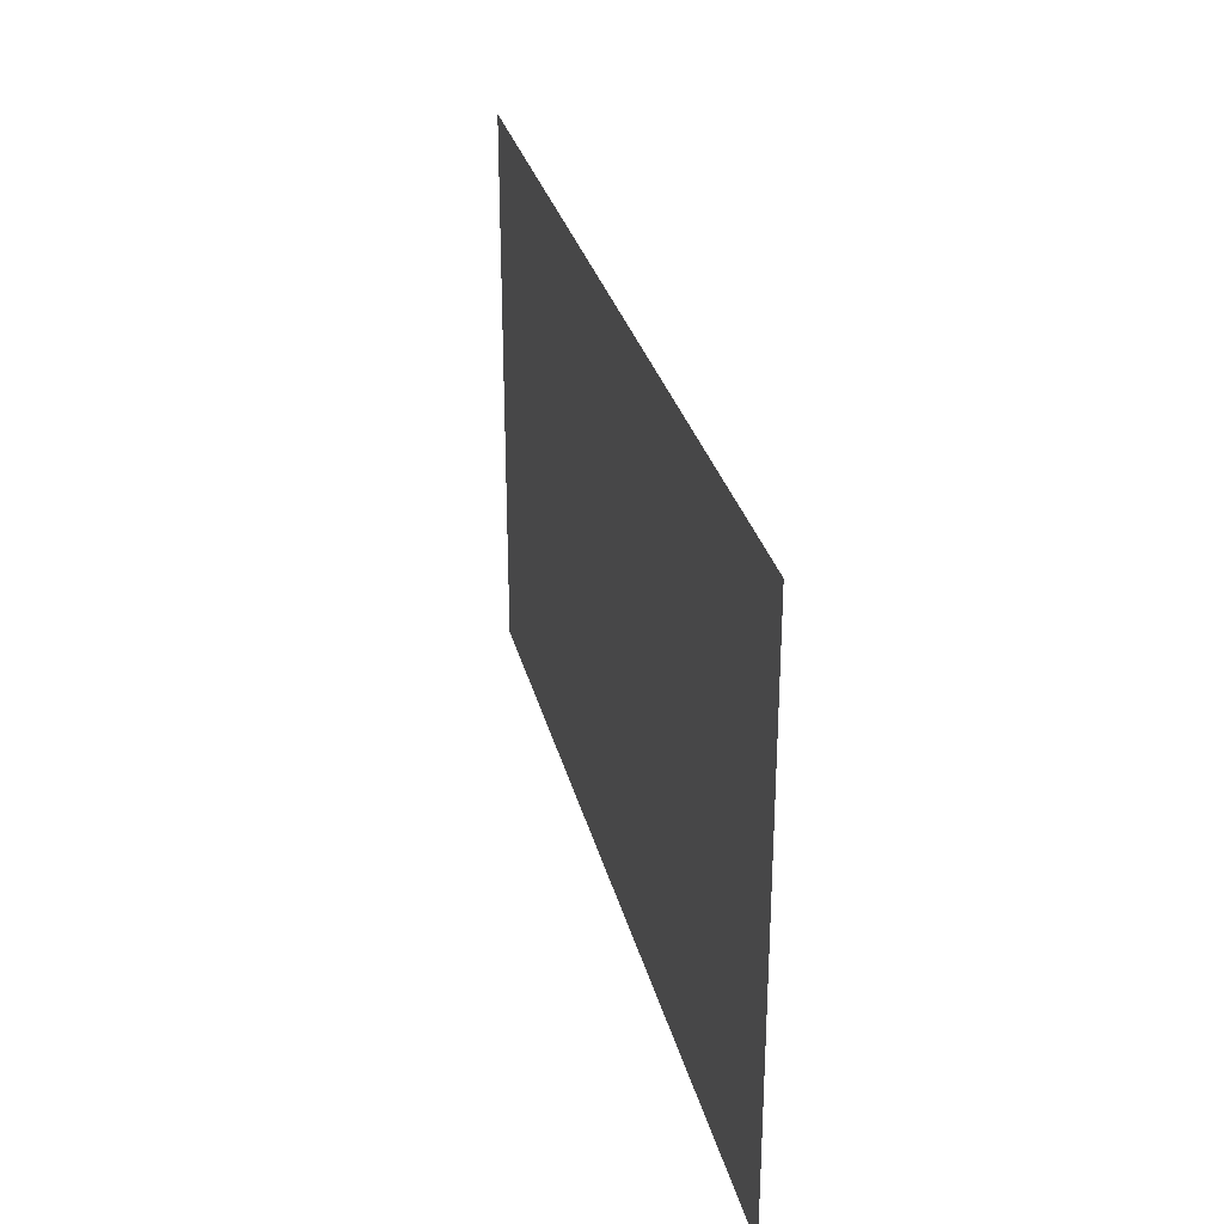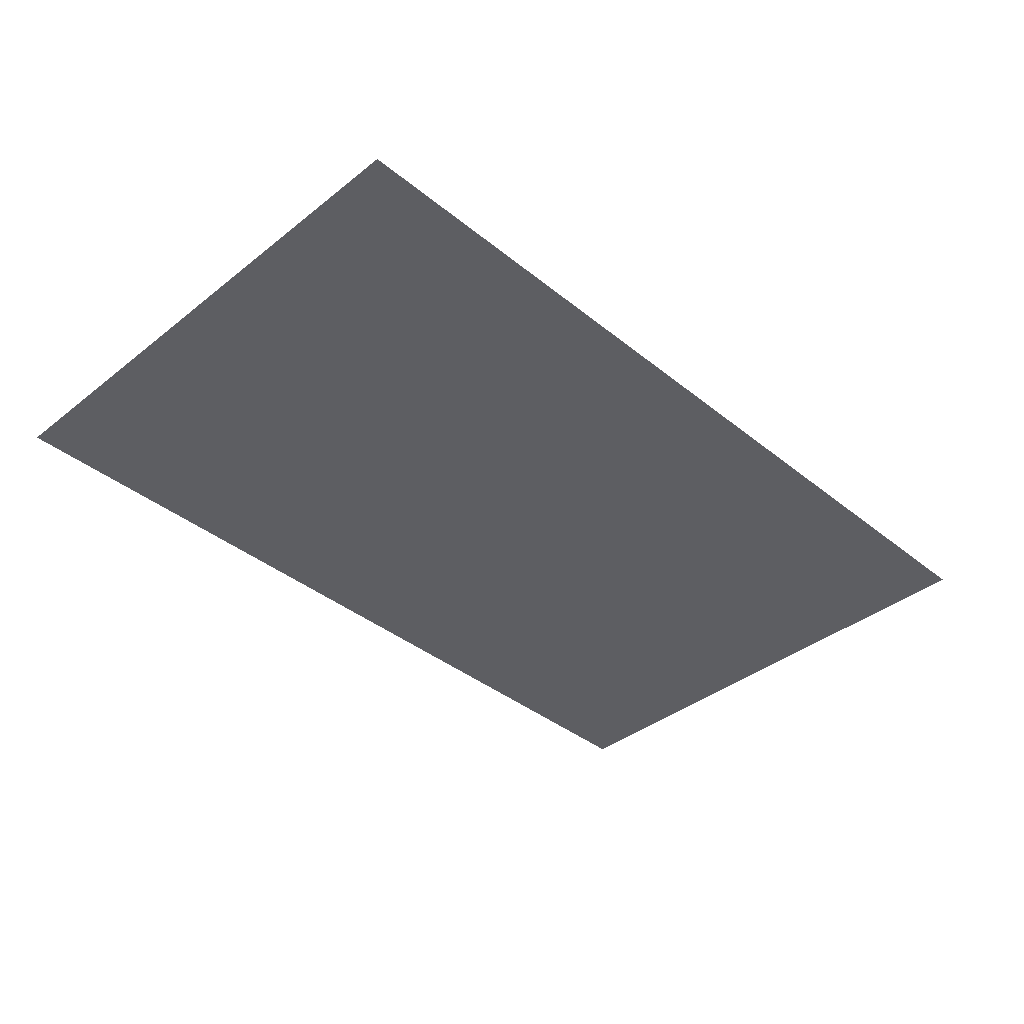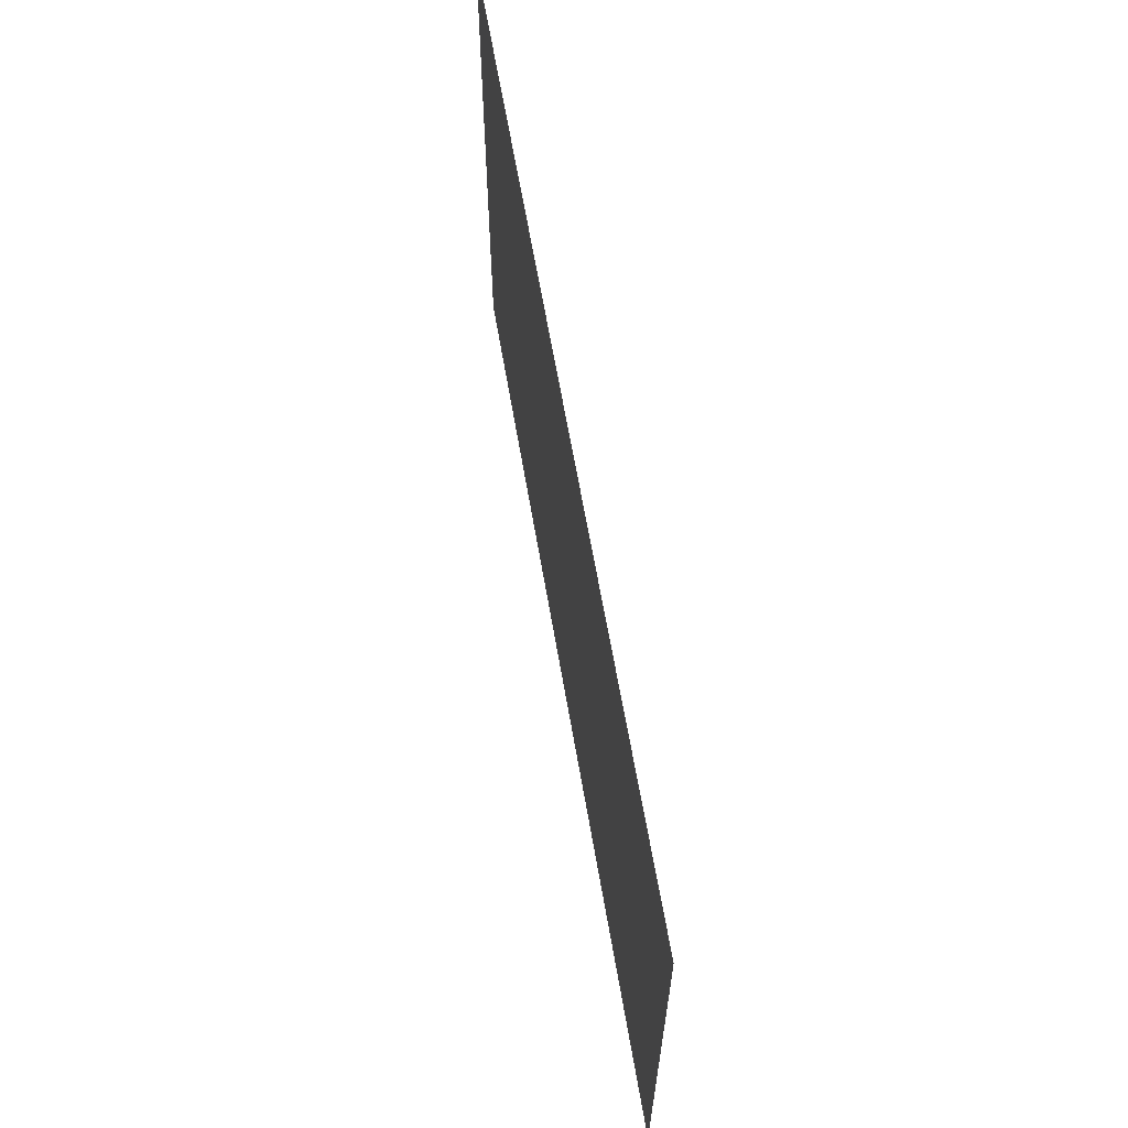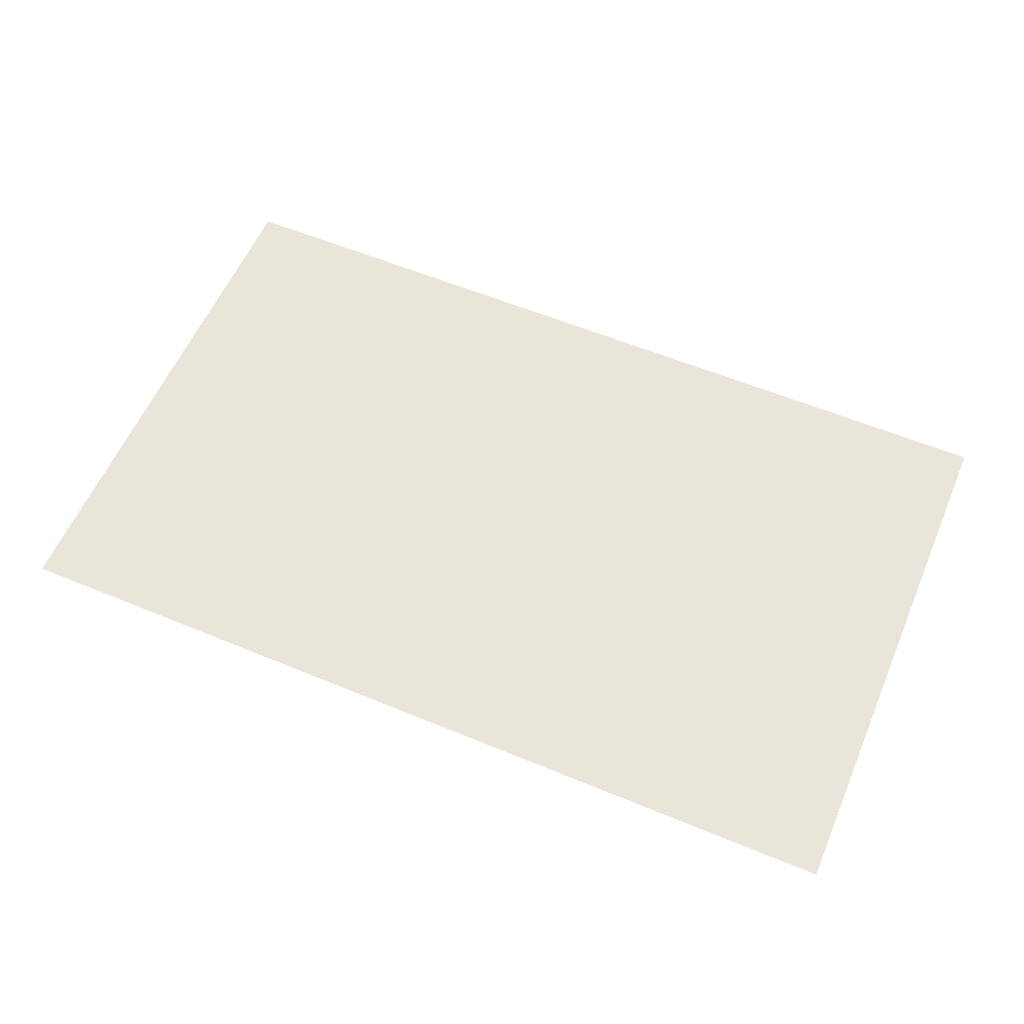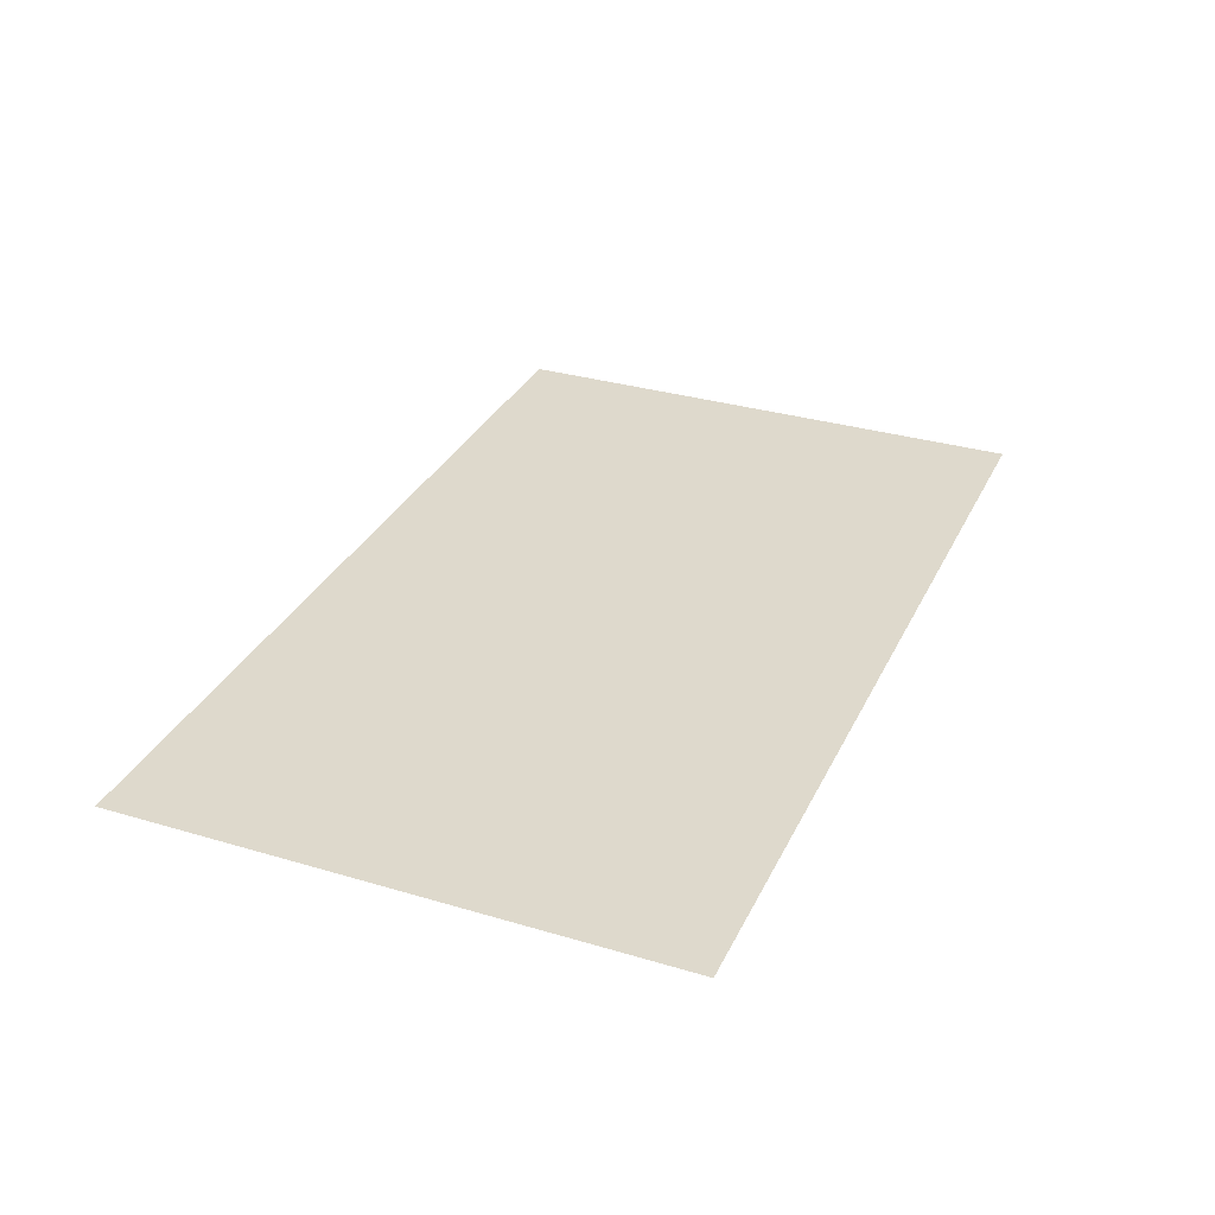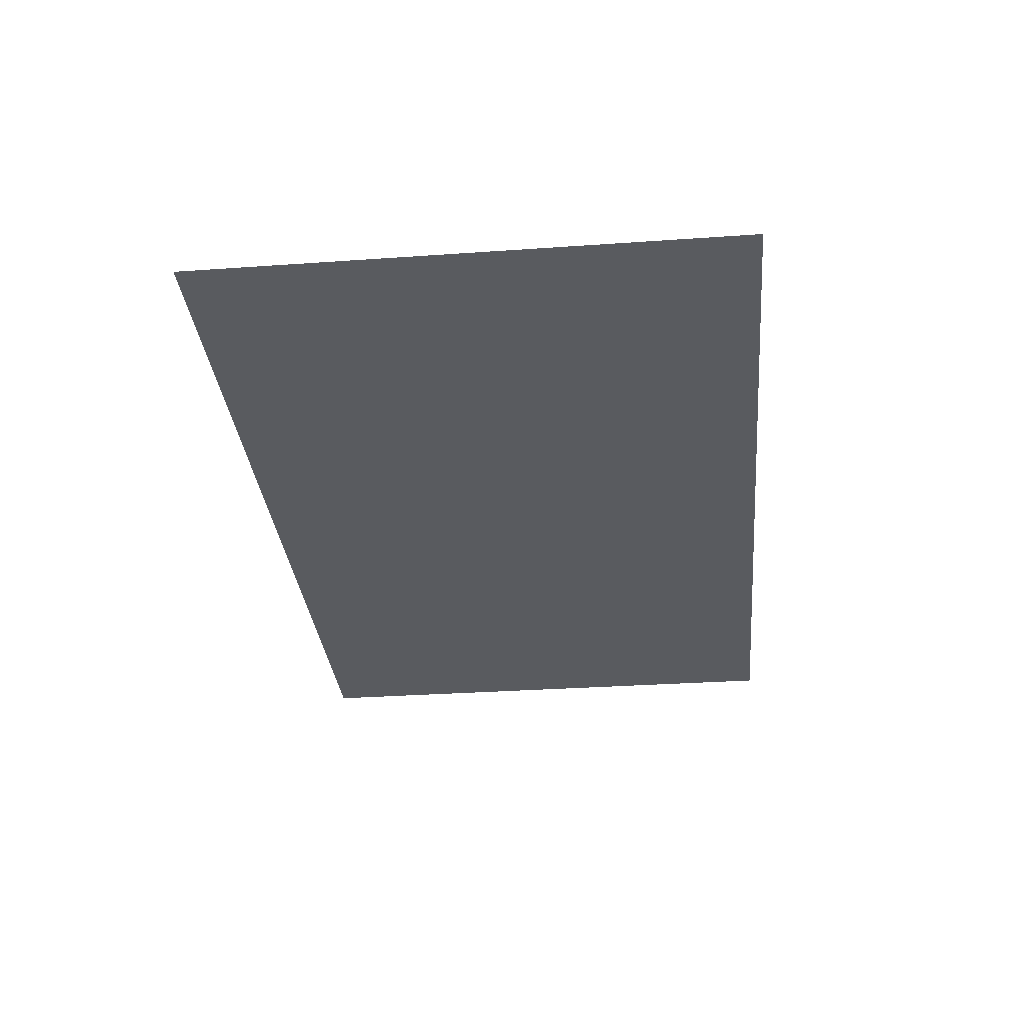
<metadata>
{"format":"obj","ext":"obj","renderer":"f3d","projection":"perspective","resolution":1024,"background":"white","views":[{"elev":29.7,"azim":76.6,"up":"+Z"},{"elev":-38.8,"azim":-45.3,"up":"+Y"},{"elev":63.6,"azim":-99.7,"up":"+Z"},{"elev":58.4,"azim":23.2,"up":"+Y"},{"elev":32.1,"azim":-67.4,"up":"+Y"},{"elev":-32.1,"azim":95.6,"up":"+Y"}]}
</metadata>
<code>
o Plane
v -0.0824 0 0.05
v 0.0824 0 0.05
v -0.0824 0 -0.05
v 0.0824 0 -0.05
f 1 2 4 3

</code>
